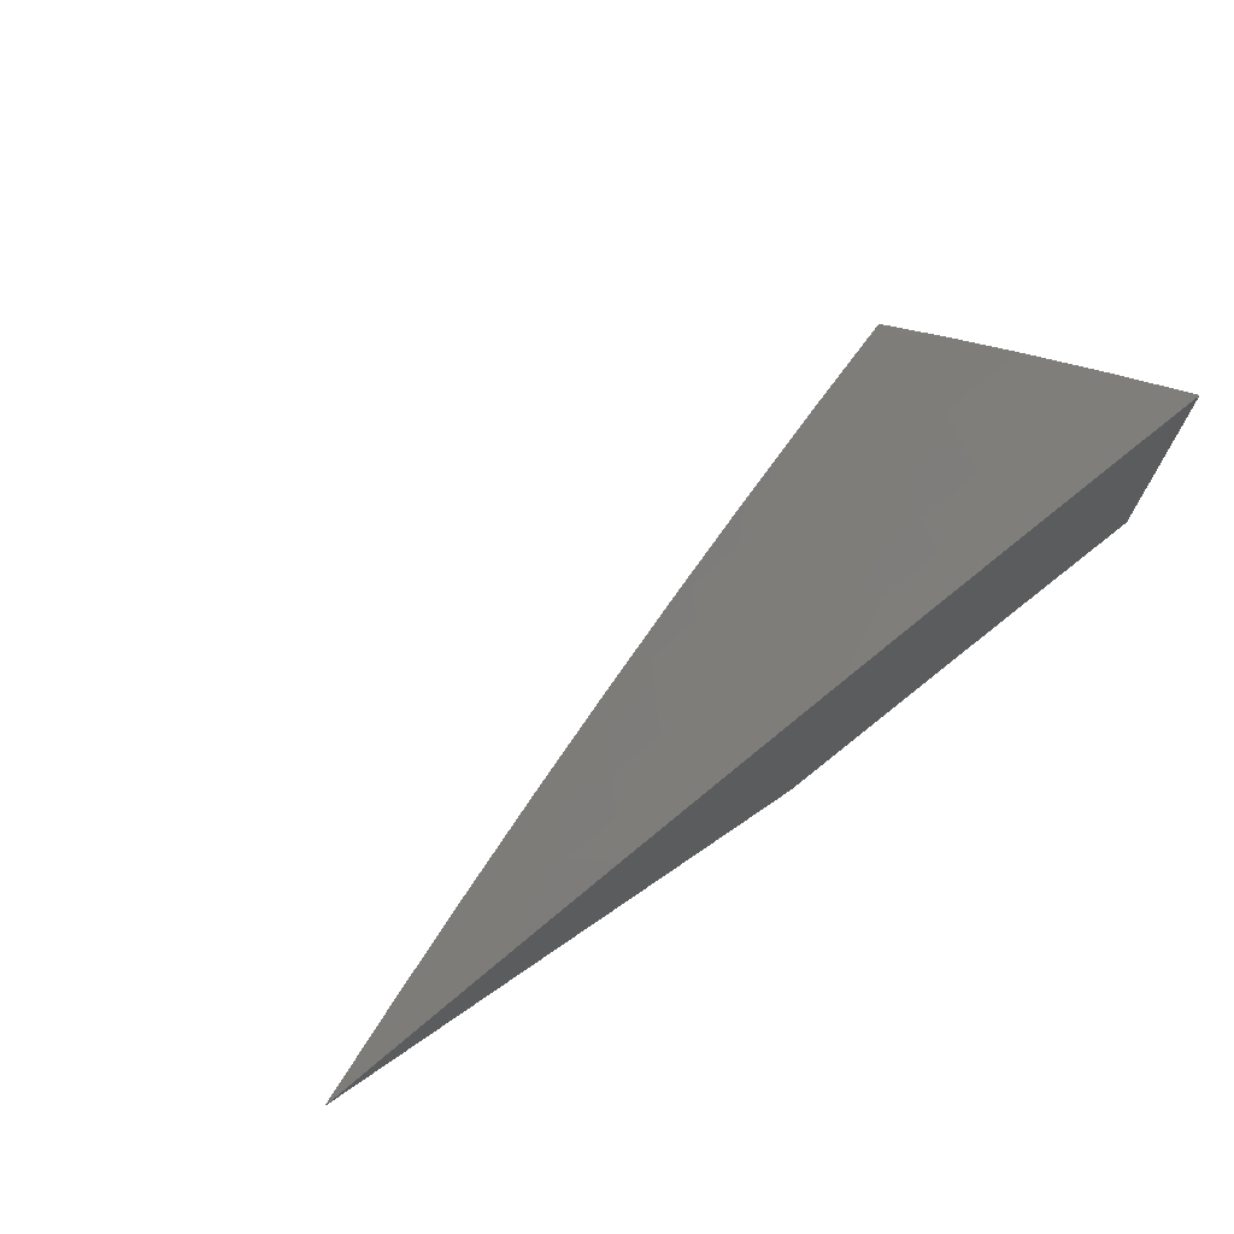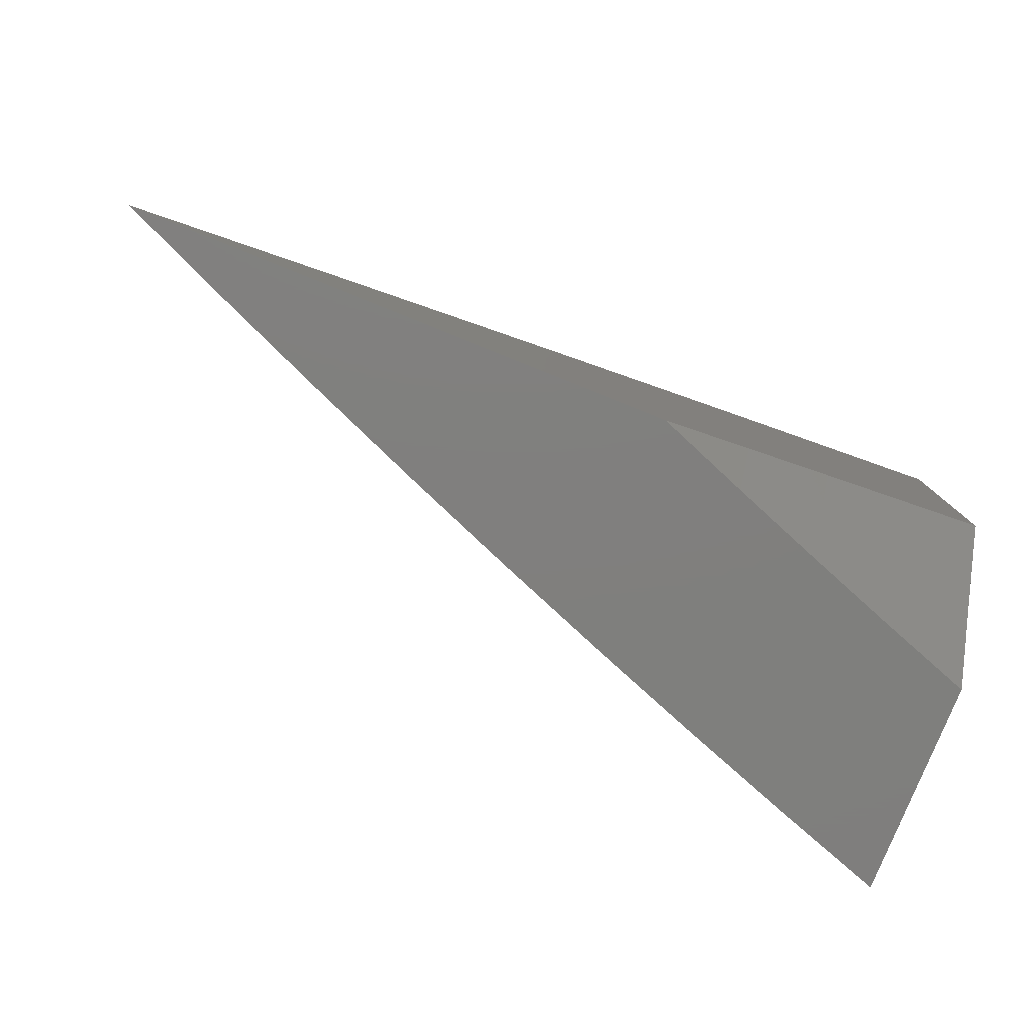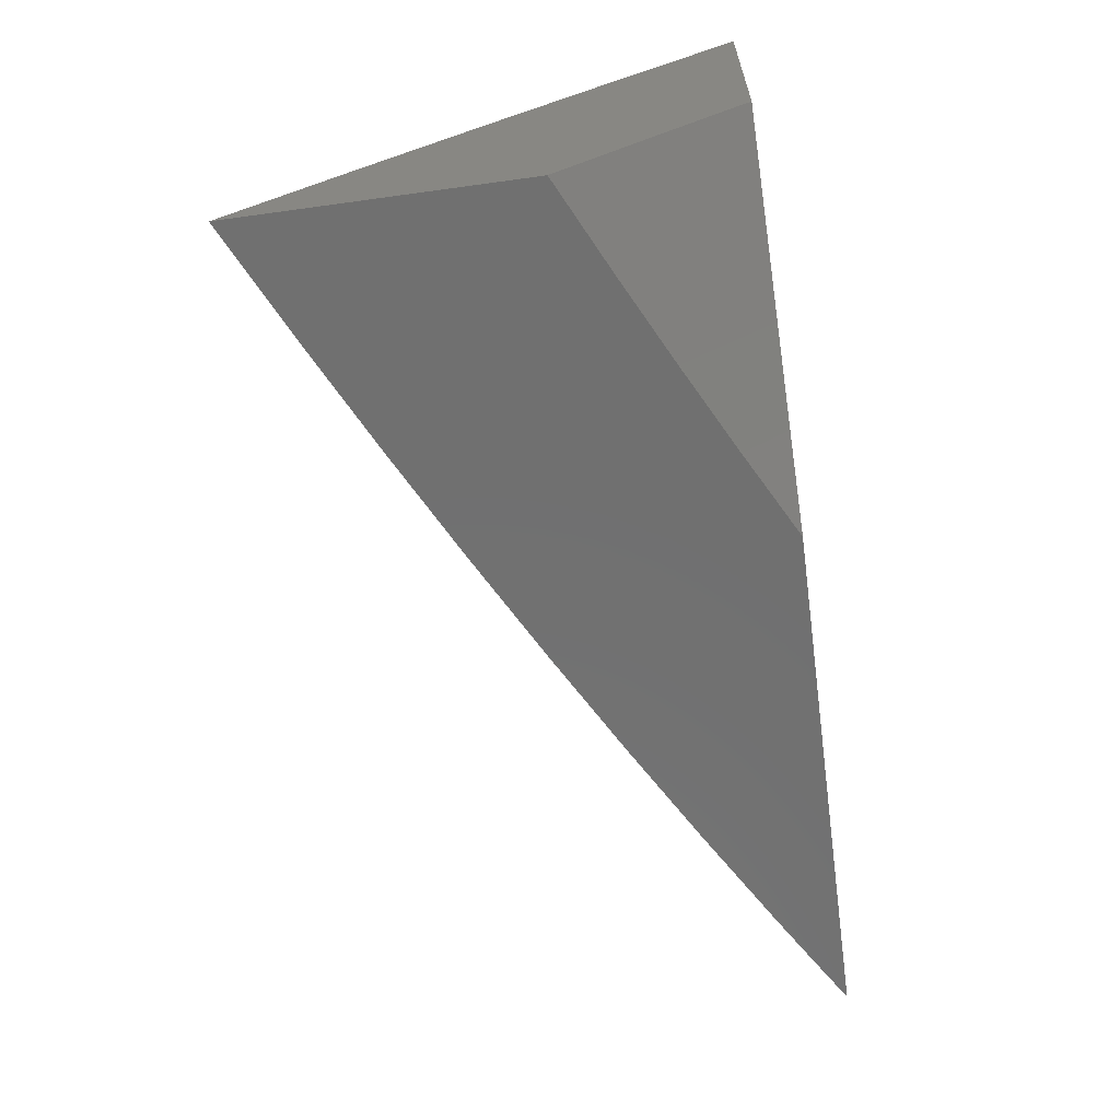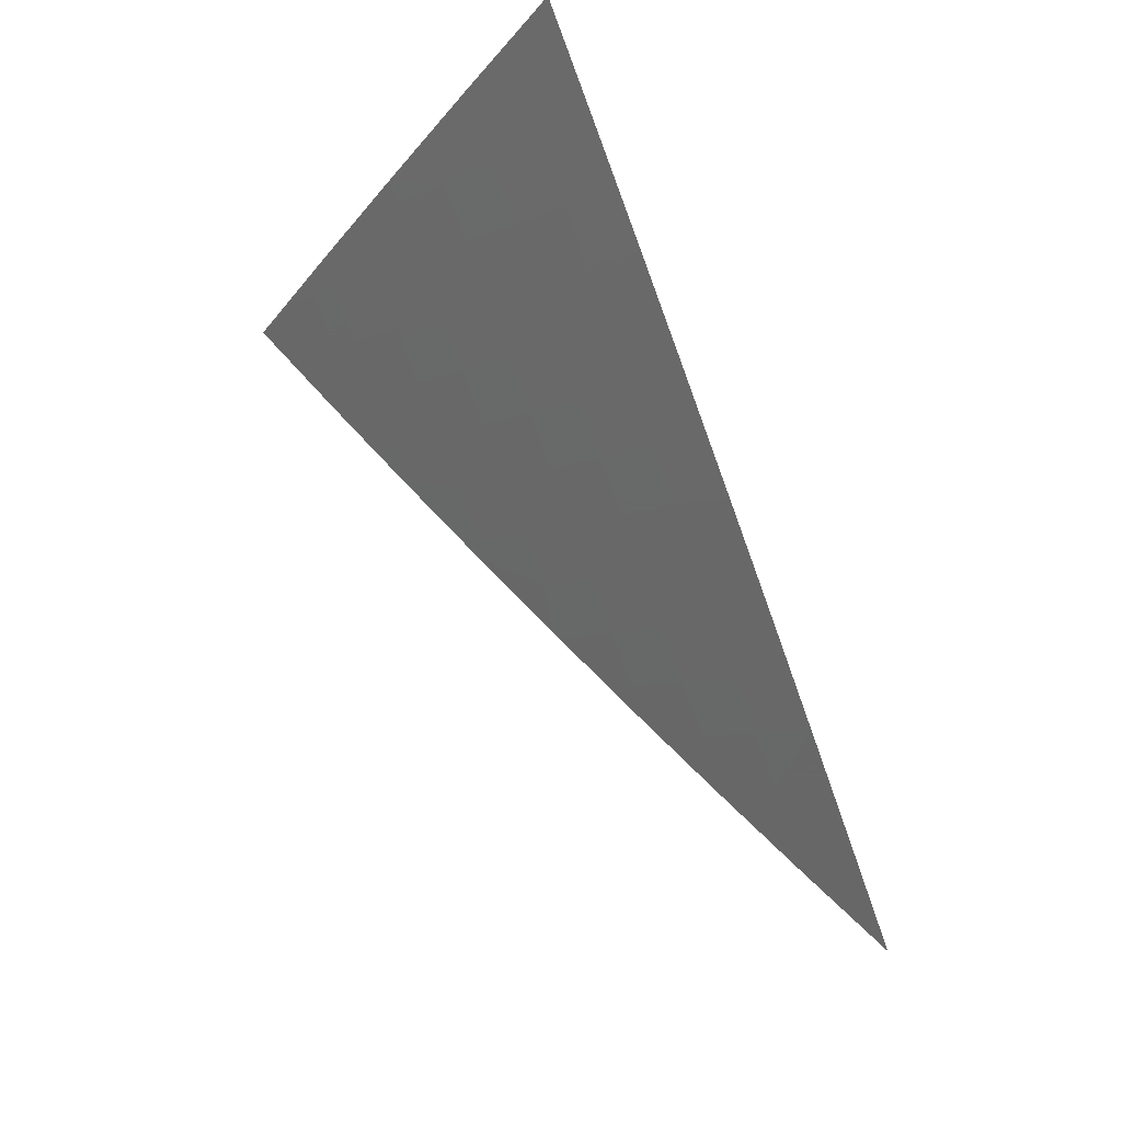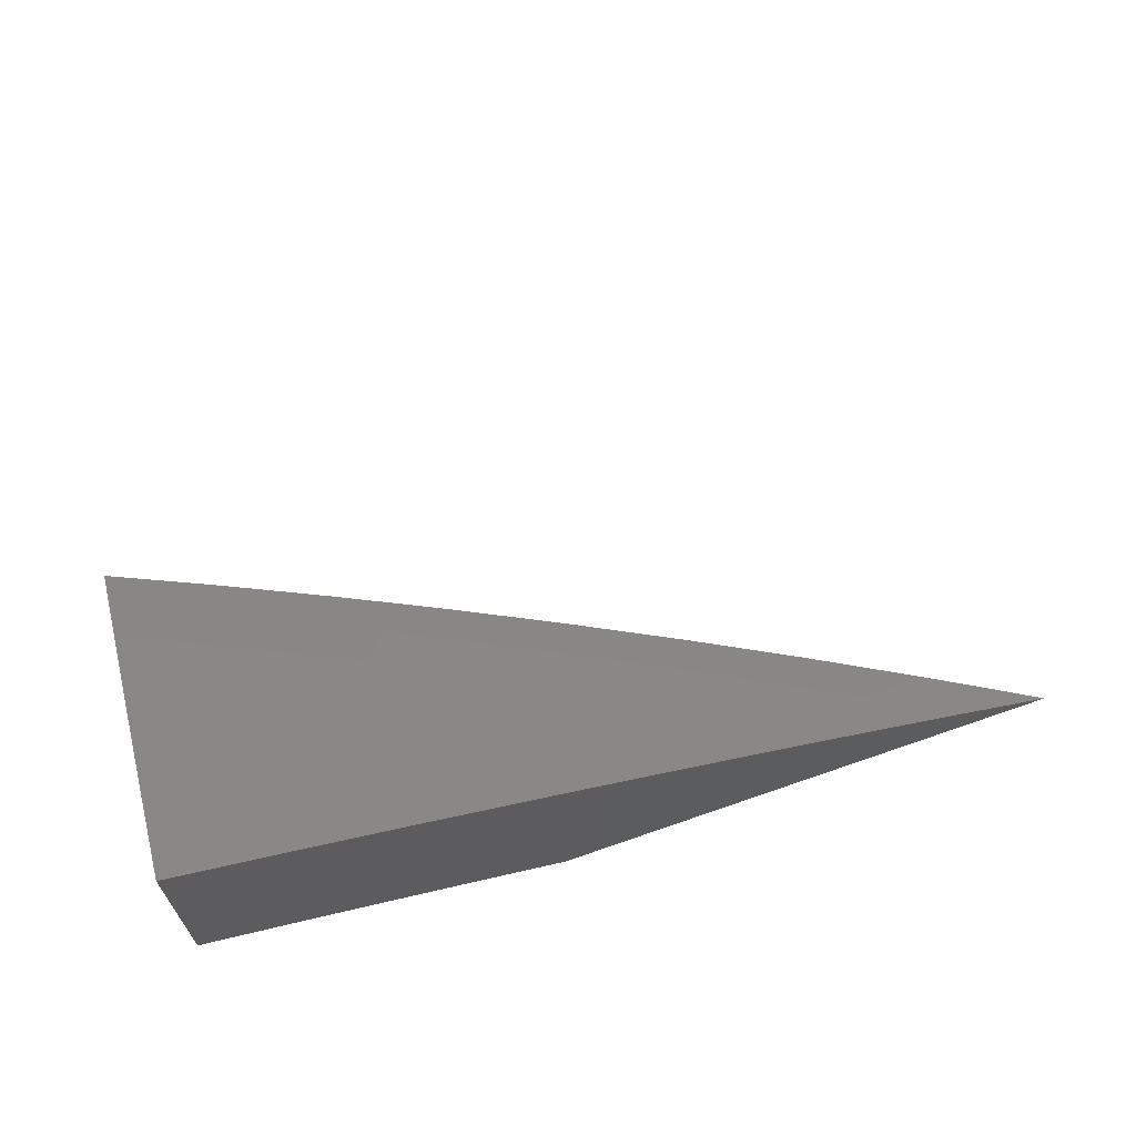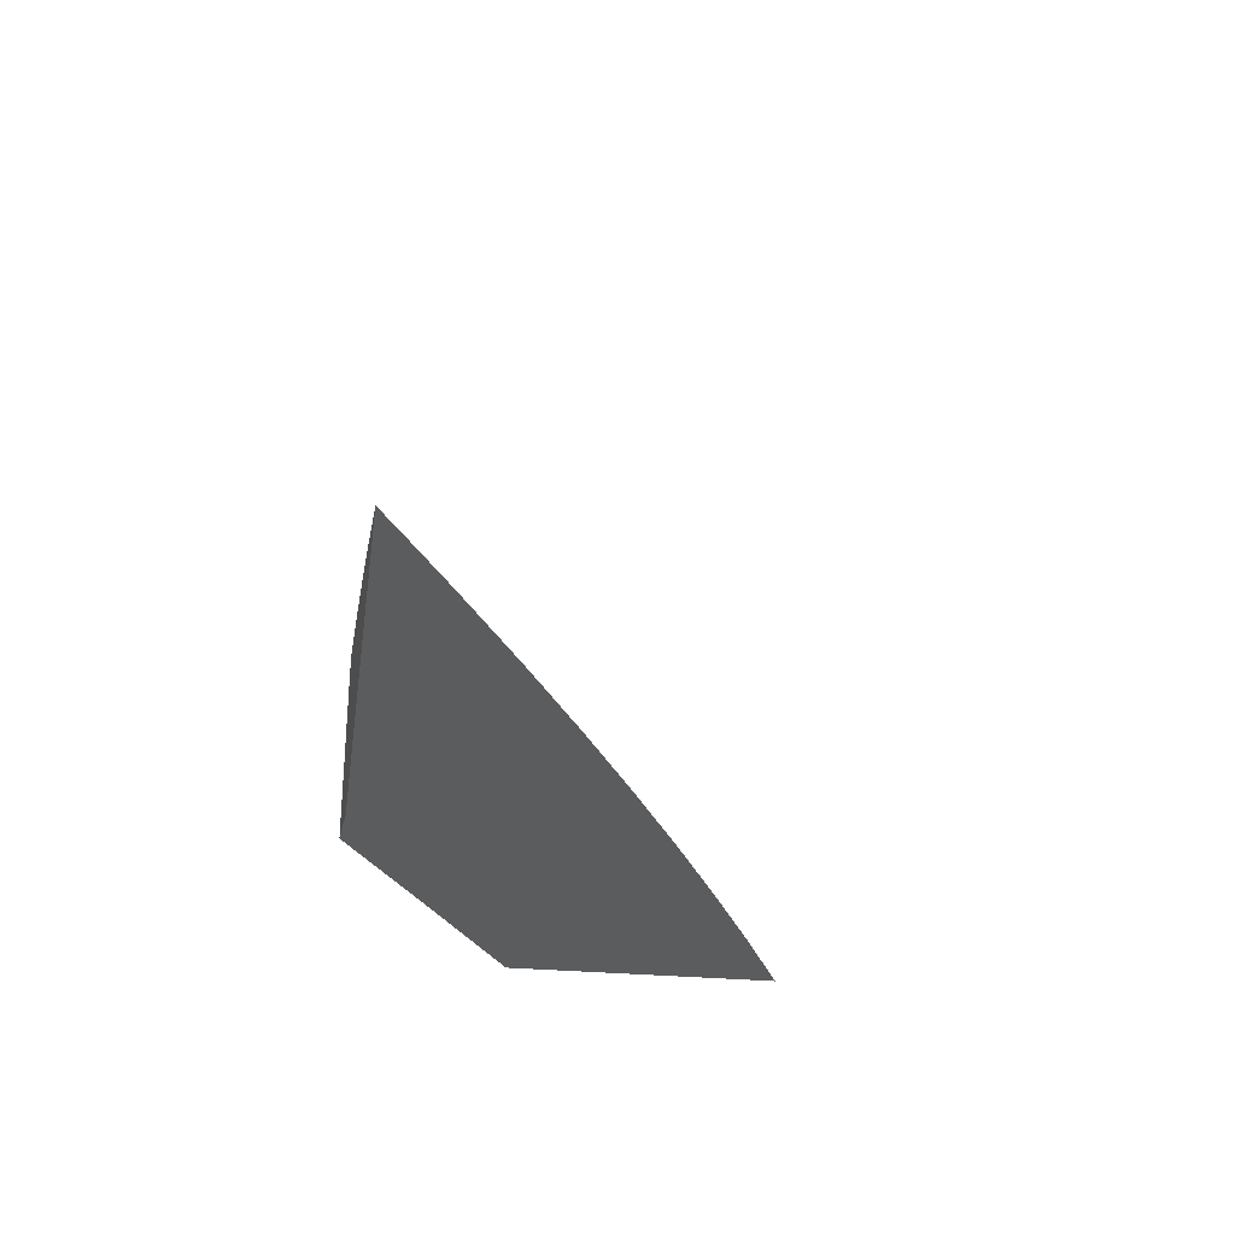
<metadata>
{"format":"stl","ext":"stl","renderer":"f3d","projection":"perspective","resolution":1024,"background":"white","views":[{"elev":71.3,"azim":145.5,"up":"+Y"},{"elev":-79.3,"azim":158.1,"up":"+Y"},{"elev":-62.2,"azim":-82.0,"up":"+Z"},{"elev":72.1,"azim":67.2,"up":"+Y"},{"elev":65.5,"azim":-19.4,"up":"+Z"},{"elev":-28.9,"azim":81.8,"up":"+Z"}]}
</metadata>
<code>
# stl→obj: 94 verts, 184 faces
v 3.72 6 9
v 3.676 6.026 9
v 3.631 6 9.038
v 3.632 6.051 9
v 3.61 6.015 9.036
v 3.566 6.041 9.036
v 3.545 6.004 9.072
v 3.522 6.065 9.036
v 3.501 6.029 9.072
v 3.457 6.053 9.072
v 3.436 6.016 9.107
v 3.392 6.04 9.107
v 3.371 6.003 9.142
v 3.327 6.027 9.142
v 3.363 6 9.148
v 3.273 6 9.183
v 3.263 6.012 9.177
v 3.219 6.035 9.177
v 3.283 6.05 9.142
v 3.239 6.072 9.142
v 3.304 6.087 9.107
v 3.259 6.11 9.107
v 3.324 6.124 9.072
v 3.279 6.147 9.072
v 3.344 6.161 9.036
v 3.299 6.184 9.036
v 3.365 6.197 9
v 3.275 6.243 9
v 3.544 6.101 9
v 3.477 6.09 9.036
v 3.455 6.15 9
v 3.433 6.114 9.036
v 3.388 6.137 9.036
v 3.368 6.101 9.072
v 3.184 6.288 9
v 3.209 6.229 9.036
v 3.254 6.207 9.036
v 3.235 6.169 9.072
v 3.215 6.132 9.107
v 3.195 6.095 9.142
v 3.176 6.057 9.177
v 3.156 6.019 9.212
v 3.182 6 9.217
v 3.093 6.003 9.247
v 3.091 6 9.249
v 3.049 6.024 9.247
v 3.039 6.005 9.264
v 3.005 6.045 9.247
v 3 6 9.281
v 3 6.095 9.212
v 3.015 6.064 9.23
v 3.024 6.083 9.212
v 3.068 6.062 9.212
v 3.088 6.1 9.177
v 3.132 6.079 9.177
v 3.151 6.116 9.142
v 3.092 6.331 9
v 3.119 6.273 9.036
v 3.164 6.251 9.036
v 3.145 6.214 9.072
v 3.19 6.192 9.072
v 3.126 6.176 9.107
v 3.17 6.154 9.107
v 3.107 6.138 9.142
v 3.073 6.294 9.036
v 3 6.374 9
v 3 6.281 9.072
v 3 6.188 9.143
v 3.036 6.219 9.107
v 3.055 6.256 9.072
v 3.043 6.121 9.177
v 3.018 6.18 9.142
v 3.081 6.197 9.107
v 3.1 6.235 9.072
v 3.453 6 9.112
v 3.542 6 9.076
v 3.412 6.077 9.072
v 3.348 6.064 9.107
v 3.112 6.041 9.212
v 3.102 6.022 9.23
v 3.062 6.16 9.142
v 3.059 6.043 9.23
v 3 6.145 9
v 3.074 6.11 9
v 3 6.073 9.054
v 3.044 6.052 9.054
v 3 6 9.108
v 3.073 6 9.082
v 3.117 6.016 9.054
v 3.147 6 9.055
v 3.147 6.074 9
v 3.22 6.037 9
v 3.292 6 9
v 3.219 6 9.028
f 1 2 3
f 3 2 4
f 3 4 5
f 5 4 6
f 5 6 7
f 7 6 8
f 7 8 9
f 9 8 10
f 9 10 11
f 11 10 12
f 11 12 13
f 13 12 14
f 13 14 15
f 15 14 16
f 16 14 17
f 16 17 18
f 18 17 19
f 18 19 20
f 20 19 21
f 20 21 22
f 22 21 23
f 22 23 24
f 24 23 25
f 24 25 26
f 26 25 27
f 26 27 28
f 4 29 6
f 6 29 8
f 8 29 30
f 30 29 31
f 30 31 32
f 32 31 33
f 32 33 34
f 34 33 23
f 34 23 21
f 31 27 33
f 33 27 25
f 33 25 23
f 35 36 28
f 28 36 37
f 28 37 26
f 26 37 38
f 26 38 24
f 24 38 39
f 24 39 22
f 22 39 40
f 22 40 20
f 20 40 41
f 20 41 18
f 18 41 42
f 18 42 43
f 43 42 44
f 43 44 45
f 45 44 46
f 45 46 47
f 47 46 48
f 47 48 49
f 49 48 50
f 50 48 51
f 50 51 52
f 52 51 53
f 52 53 54
f 54 53 55
f 54 55 56
f 56 55 40
f 56 40 39
f 57 58 35
f 35 58 59
f 35 59 36
f 36 59 60
f 36 60 61
f 61 60 62
f 61 62 63
f 63 62 64
f 63 64 56
f 56 64 54
f 58 57 65
f 65 57 66
f 65 66 67
f 68 69 67
f 67 69 70
f 67 70 65
f 65 70 58
f 50 71 68
f 68 71 72
f 68 72 69
f 69 72 73
f 69 73 74
f 74 73 60
f 74 60 59
f 49 45 47
f 43 16 18
f 15 75 13
f 13 75 11
f 11 75 9
f 9 75 76
f 9 76 7
f 7 76 3
f 7 3 5
f 32 77 30
f 30 77 10
f 30 10 8
f 10 77 12
f 12 77 78
f 12 78 14
f 14 78 19
f 14 19 17
f 78 77 34
f 34 77 32
f 78 34 21
f 21 19 78
f 36 61 37
f 37 61 38
f 61 63 38
f 38 63 39
f 63 56 39
f 40 55 41
f 41 55 79
f 41 79 42
f 42 79 80
f 42 80 44
f 44 80 46
f 60 73 62
f 62 73 81
f 62 81 64
f 64 81 71
f 64 71 54
f 54 71 52
f 79 55 53
f 80 79 82
f 82 79 53
f 82 53 51
f 48 46 82
f 82 46 80
f 48 82 51
f 58 70 74
f 74 70 69
f 81 73 72
f 71 50 52
f 71 81 72
f 59 58 74
f 83 84 85
f 85 84 86
f 85 86 87
f 87 86 88
f 88 86 89
f 88 89 90
f 90 89 91
f 90 91 92
f 86 84 89
f 89 84 91
f 93 94 92
f 92 94 90
f 49 50 87
f 87 50 68
f 87 68 85
f 85 68 83
f 83 68 67
f 83 67 66
f 66 57 83
f 83 57 35
f 83 35 28
f 83 28 84
f 84 28 27
f 84 27 91
f 91 27 92
f 92 27 31
f 92 31 93
f 93 31 29
f 93 29 4
f 4 2 93
f 93 2 1
f 1 3 93
f 93 3 76
f 93 76 75
f 93 75 94
f 94 75 15
f 94 15 90
f 90 15 88
f 88 15 16
f 88 16 87
f 87 16 43
f 87 43 45
f 45 49 87

</code>
